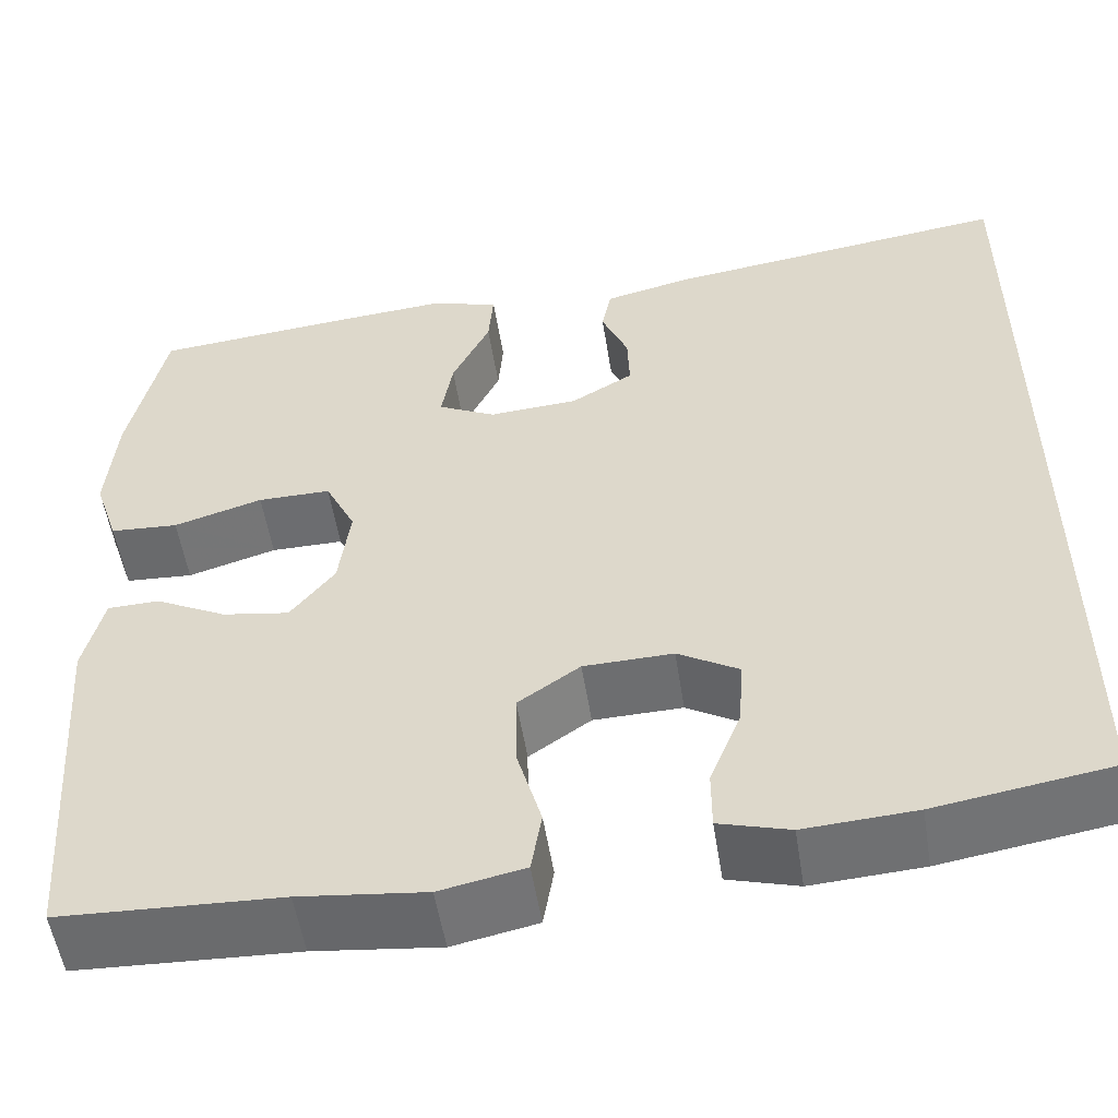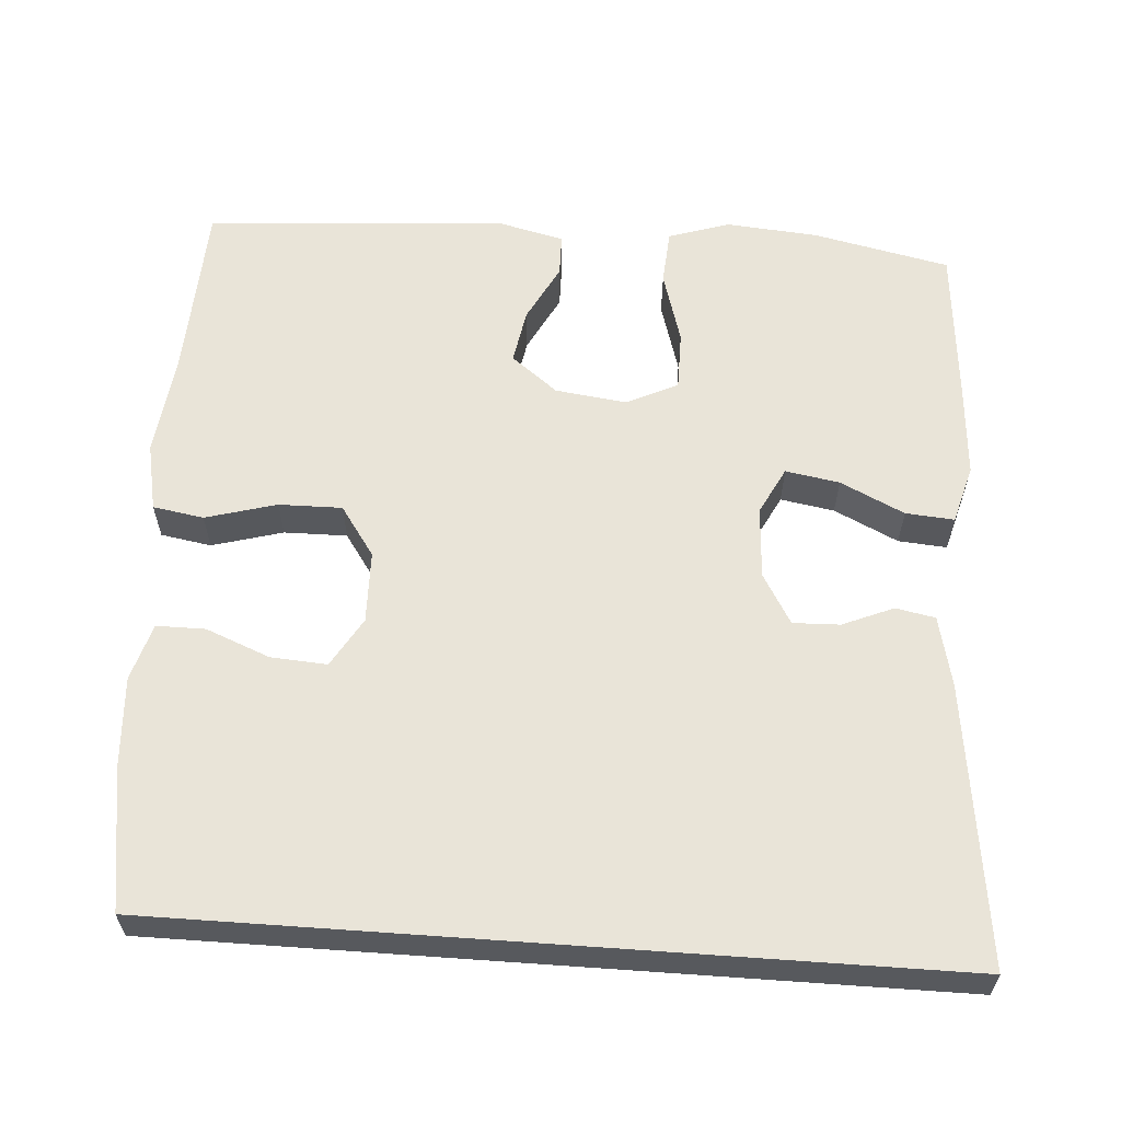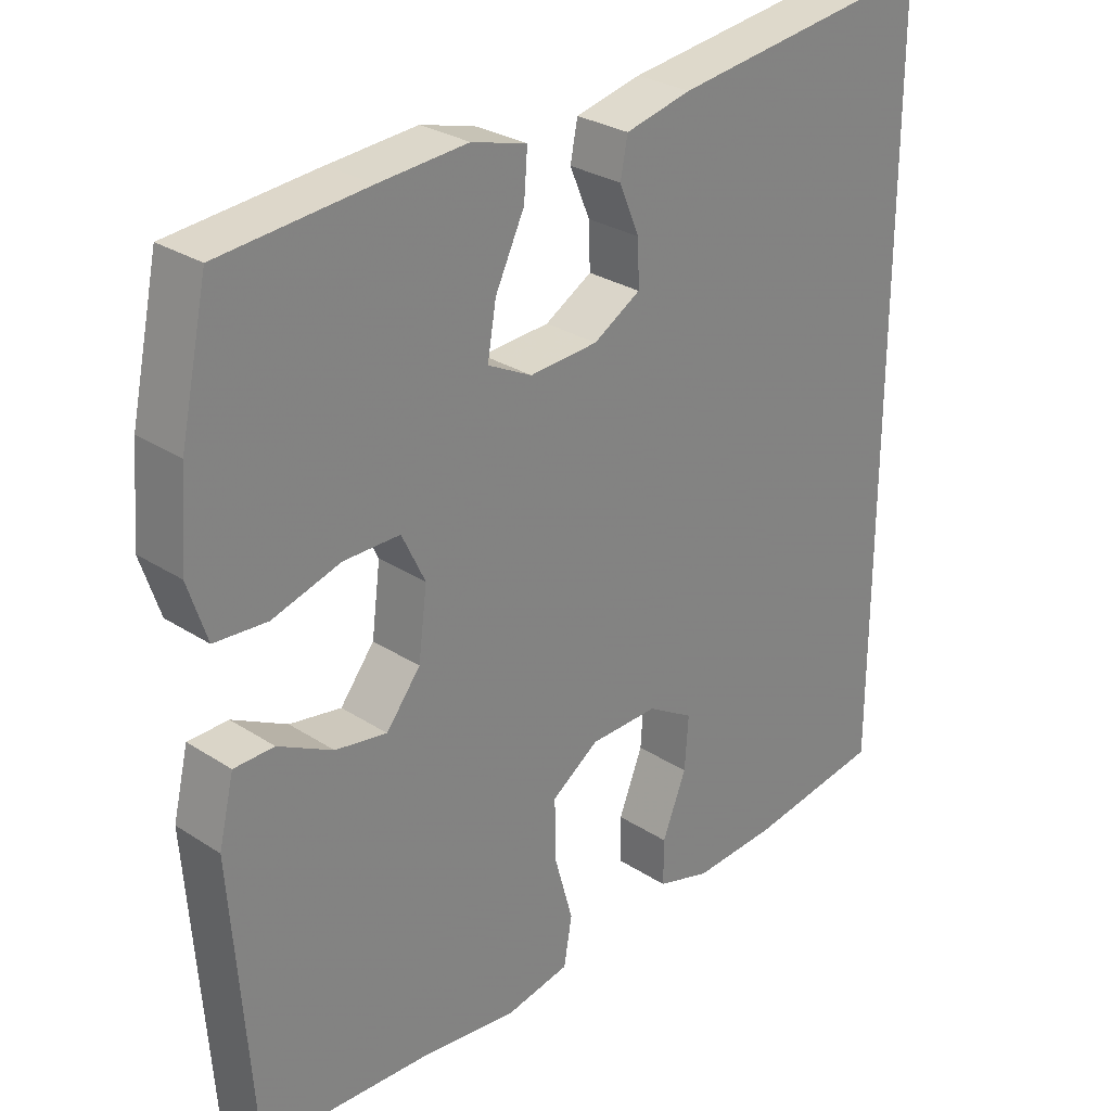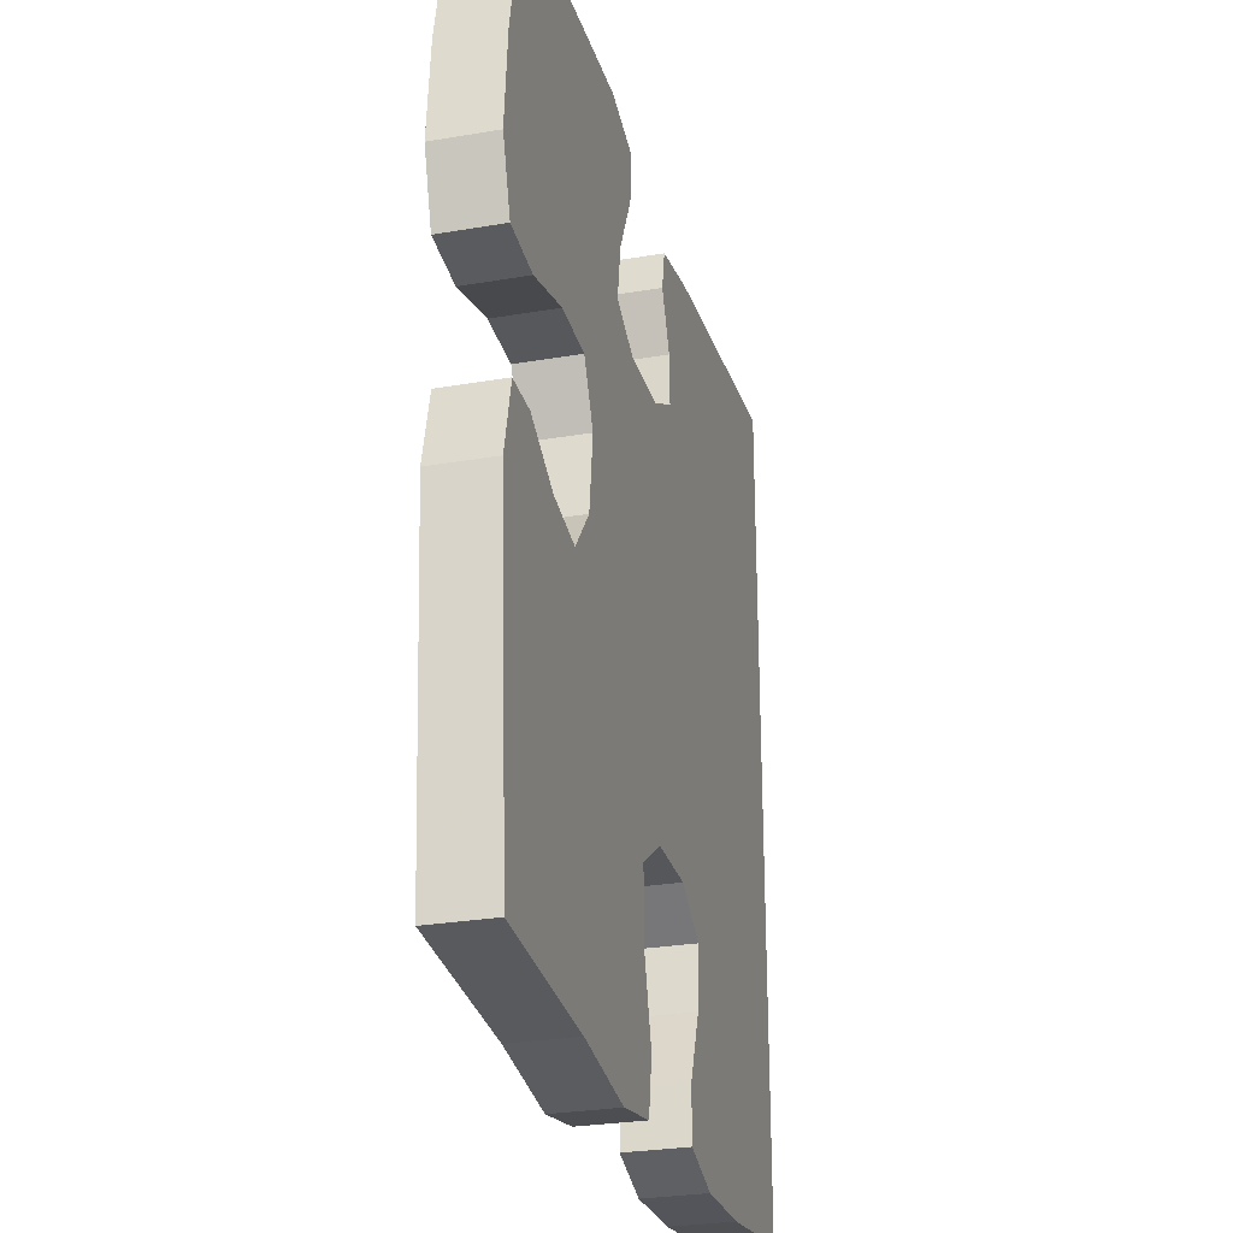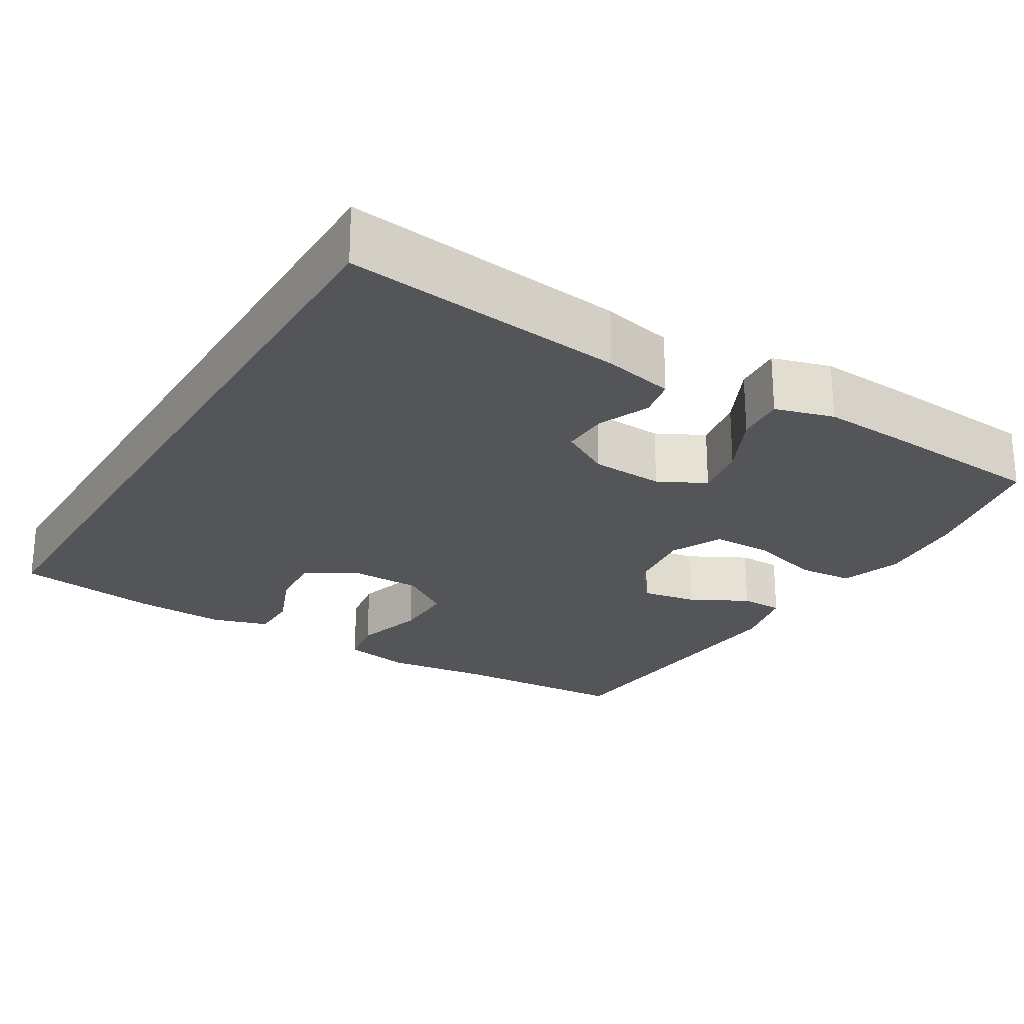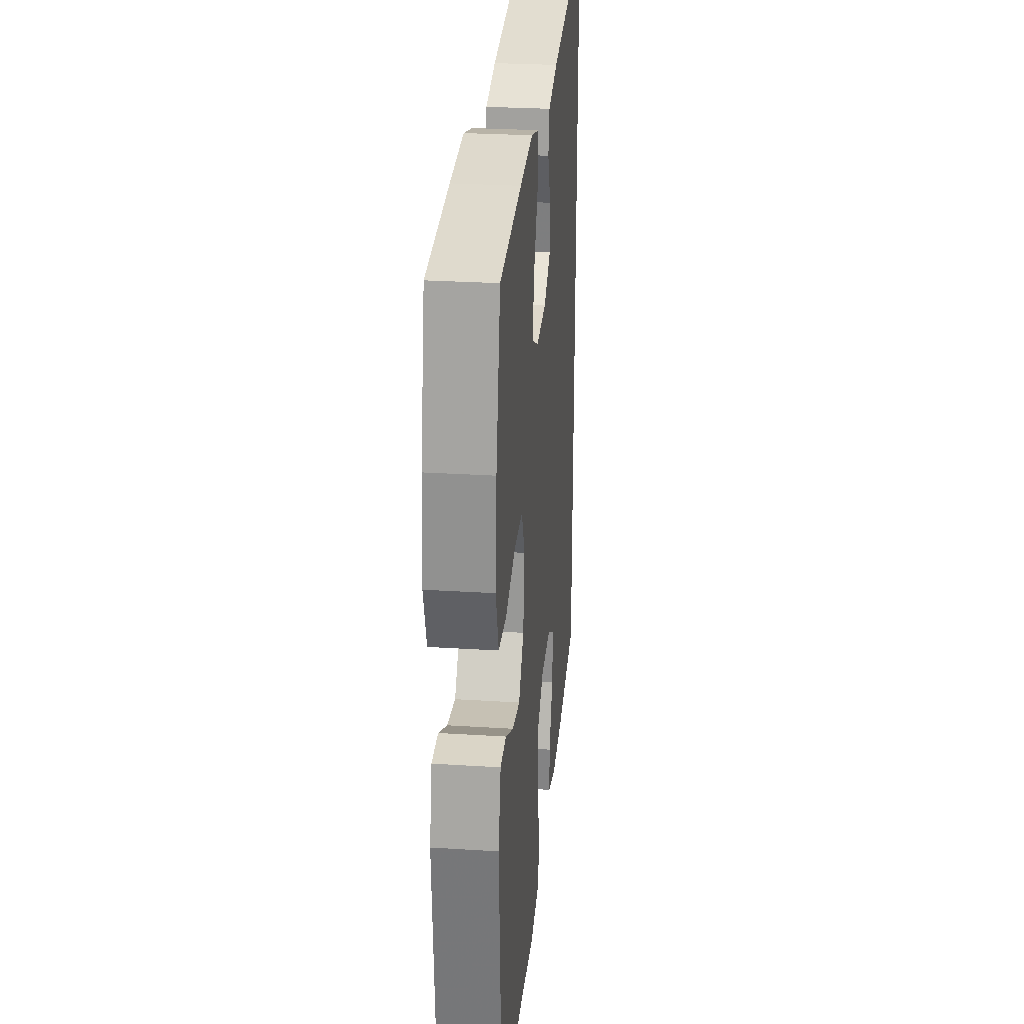
<metadata>
{"format":"obj","ext":"obj","renderer":"f3d","projection":"perspective","resolution":1024,"background":"white","views":[{"elev":-54.0,"azim":-171.0,"up":"+Z"},{"elev":60.3,"azim":-85.9,"up":"+Y"},{"elev":28.5,"azim":134.2,"up":"+Z"},{"elev":-28.4,"azim":104.4,"up":"+Z"},{"elev":-24.0,"azim":-30.9,"up":"+Y"},{"elev":28.0,"azim":95.5,"up":"+Z"}]}
</metadata>
<code>
v 0.5 0.07 0.5
v 0.538 0.07 0.323
v 0.548 0.07 0.203
v 0.522 0.07 0.124
v 0.45 0.07 0.119
v 0.356 0.07 0.147
v 0.279 0.07 0.147
v 0.247 0.07 0.081
v 0.259 0.07 -0.012
v 0.306 0.07 -0.072
v 0.377 0.07 -0.06
v 0.452 0.07 -0.021
v 0.507 0.07 -0.022
v 0.528 0.07 -0.11
v 0.5 0.07 -0.5
v 0.267 0.07 -0.511
v 0.134 0.07 -0.527
v 0.045 0.07 -0.509
v 0.034 0.07 -0.443
v 0.06 0.07 -0.351
v 0.061 0.07 -0.269
v -0.004 0.07 -0.224
v -0.098 0.07 -0.222
v -0.162 0.07 -0.26
v -0.157 0.07 -0.333
v -0.124 0.07 -0.416
v -0.124 0.07 -0.479
v -0.198 0.07 -0.501
v -0.315 0.07 -0.494
v -0.5 0.07 -0.465
v -0.5 0.07 0.549
v -0.135 0.07 0.502
v -0.044 0.07 0.481
v -0.034 0.07 0.43
v -0.062 0.07 0.364
v -0.064 0.07 0.303
v 0.001 0.07 0.265
v 0.095 0.07 0.259
v 0.156 0.07 0.29
v 0.144 0.07 0.36
v 0.104 0.07 0.443
v 0.099 0.07 0.506
v 0.175 0.07 0.527
v 0.297 0.07 0.518
v 0.5 0 0.5
v 0.538 0 0.323
v 0.548 0 0.203
v 0.522 0 0.124
v 0.45 0 0.119
v 0.356 0 0.147
v 0.279 0 0.147
v 0.247 0 0.081
v 0.259 0 -0.012
v 0.306 0 -0.072
v 0.377 0 -0.06
v 0.452 0 -0.021
v 0.507 0 -0.022
v 0.528 0 -0.11
v 0.5 0 -0.5
v 0.267 0 -0.511
v 0.134 0 -0.527
v 0.045 0 -0.509
v 0.034 0 -0.443
v 0.06 0 -0.351
v 0.061 0 -0.269
v -0.004 0 -0.224
v -0.098 0 -0.222
v -0.162 0 -0.26
v -0.157 0 -0.333
v -0.124 0 -0.416
v -0.124 0 -0.479
v -0.198 0 -0.501
v -0.315 0 -0.494
v -0.5 0 -0.465
v -0.5 0 0.549
v -0.135 0 0.502
v -0.044 0 0.481
v -0.034 0 0.43
v -0.062 0 0.364
v -0.064 0 0.303
v 0.001 0 0.265
v 0.095 0 0.259
v 0.156 0 0.29
v 0.144 0 0.36
v 0.104 0 0.443
v 0.099 0 0.506
v 0.175 0 0.527
v 0.297 0 0.518
f 4 5 6
f 3 4 6
f 2 3 6
f 1 2 6
f 44 1 6
f 43 44 6
f 42 43 6
f 41 42 6
f 40 41 6
f 39 40 6 7
f 38 39 7 8
f 37 38 8 9
f 36 37 9 10
f 33 34 35
f 32 33 35
f 31 32 35
f 30 31 35
f 30 35 36
f 28 29 30
f 27 28 30
f 26 27 30
f 25 26 30
f 24 25 30
f 24 30 36
f 23 24 36
f 22 23 36 10
f 18 19 20
f 17 18 20
f 16 17 20
f 16 20 21
f 15 16 21
f 14 15 21
f 13 14 21
f 12 13 21
f 11 12 21
f 10 11 21 22
f 50 49 48
f 50 48 47
f 50 47 46
f 50 46 45
f 50 45 88
f 50 88 87
f 50 87 86
f 50 86 85
f 50 85 84
f 51 50 84 83
f 52 51 83 82
f 53 52 82 81
f 54 53 81 80
f 79 78 77
f 79 77 76
f 79 76 75
f 79 75 74
f 80 79 74
f 74 73 72
f 74 72 71
f 74 71 70
f 74 70 69
f 74 69 68
f 80 74 68
f 80 68 67
f 54 80 67 66
f 64 63 62
f 64 62 61
f 64 61 60
f 65 64 60
f 65 60 59
f 65 59 58
f 65 58 57
f 65 57 56
f 65 56 55
f 66 65 55 54
f 1 45 46 2
f 2 46 47 3
f 3 47 48 4
f 4 48 49 5
f 5 49 50 6
f 6 50 51 7
f 7 51 52 8
f 8 52 53 9
f 9 53 54 10
f 10 54 55 11
f 11 55 56 12
f 12 56 57 13
f 13 57 58 14
f 14 58 59 15
f 15 59 60 16
f 16 60 61 17
f 17 61 62 18
f 18 62 63 19
f 19 63 64 20
f 20 64 65 21
f 21 65 66 22
f 22 66 67 23
f 23 67 68 24
f 24 68 69 25
f 25 69 70 26
f 26 70 71 27
f 27 71 72 28
f 28 72 73 29
f 29 73 74 30
f 30 74 75 31
f 31 75 76 32
f 32 76 77 33
f 33 77 78 34
f 34 78 79 35
f 35 79 80 36
f 36 80 81 37
f 37 81 82 38
f 38 82 83 39
f 39 83 84 40
f 40 84 85 41
f 41 85 86 42
f 42 86 87 43
f 43 87 88 44
f 44 88 45 1

</code>
